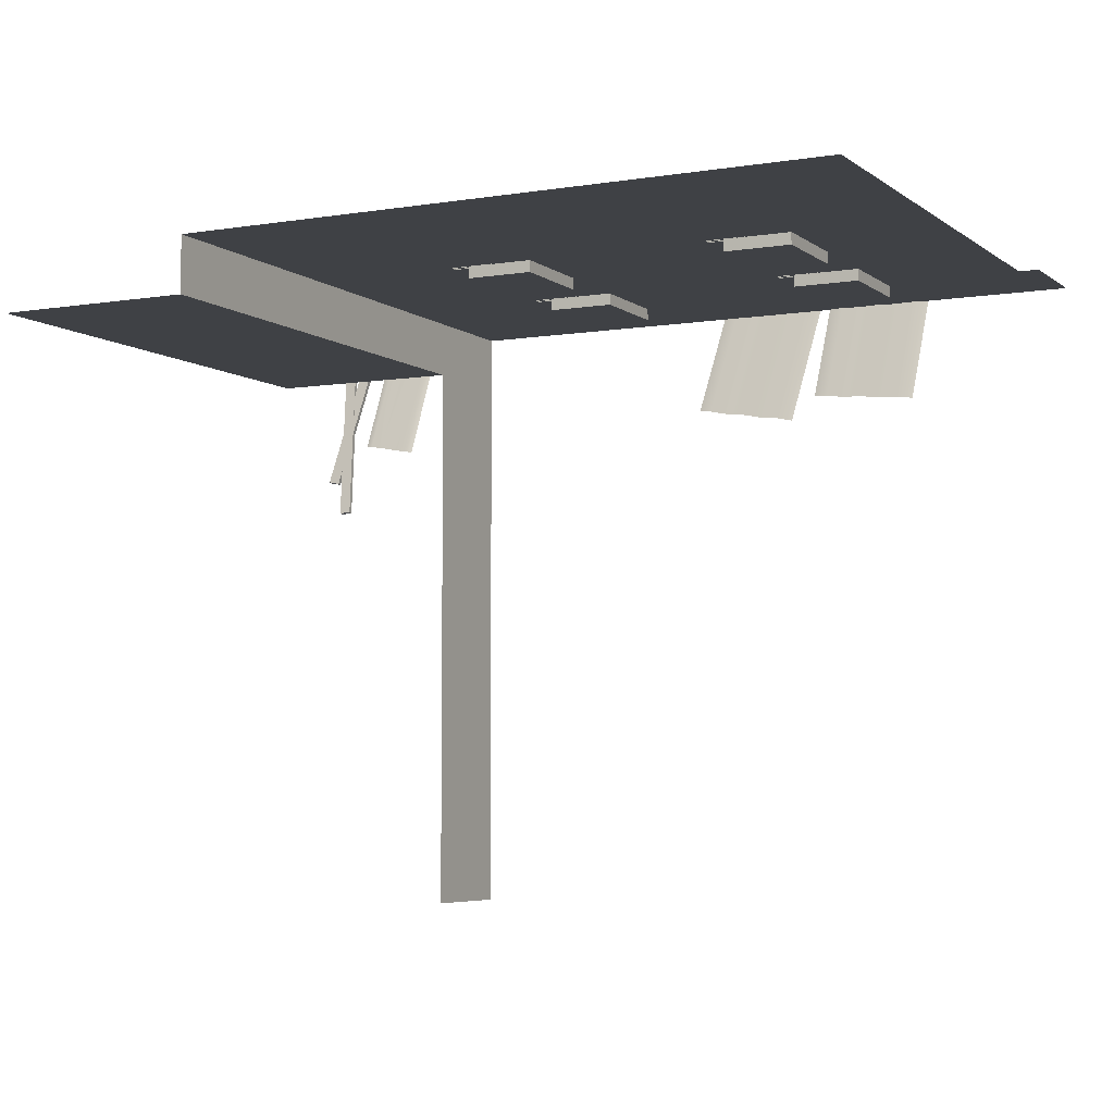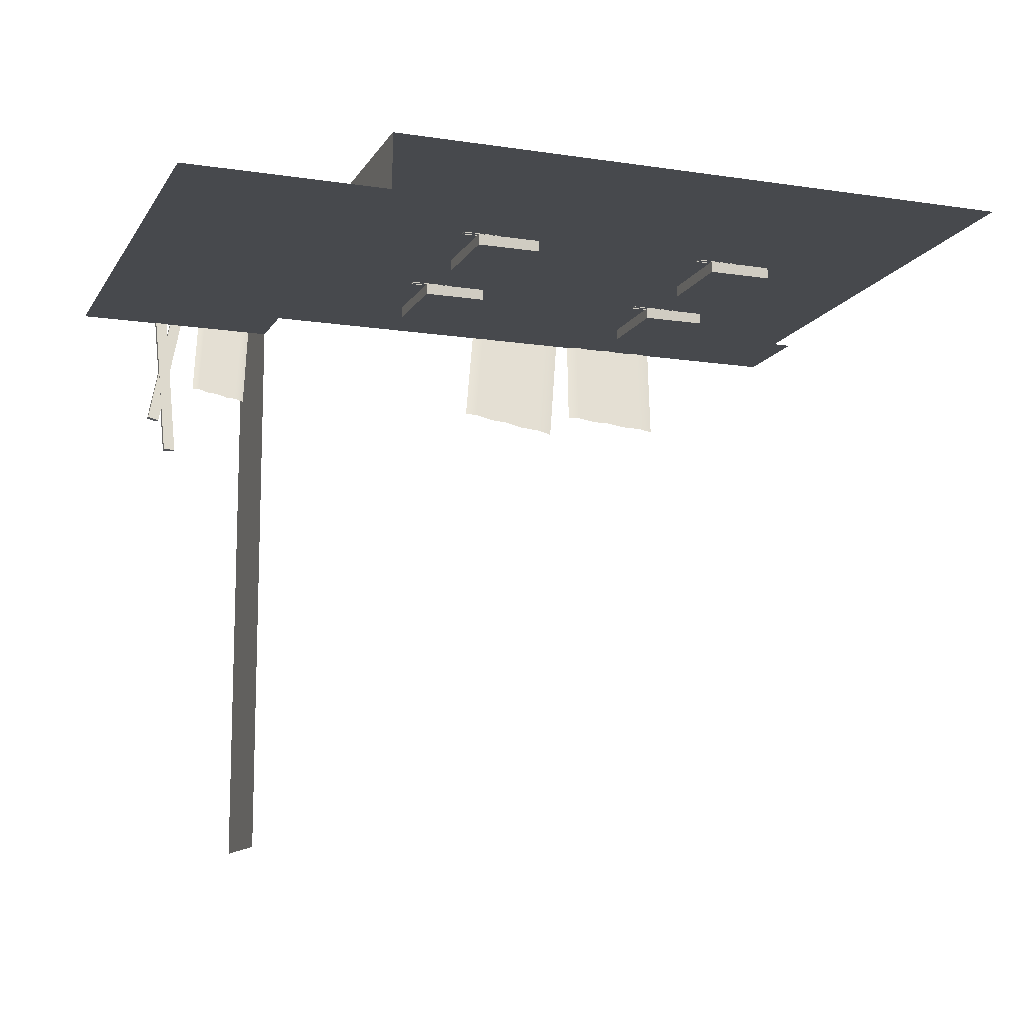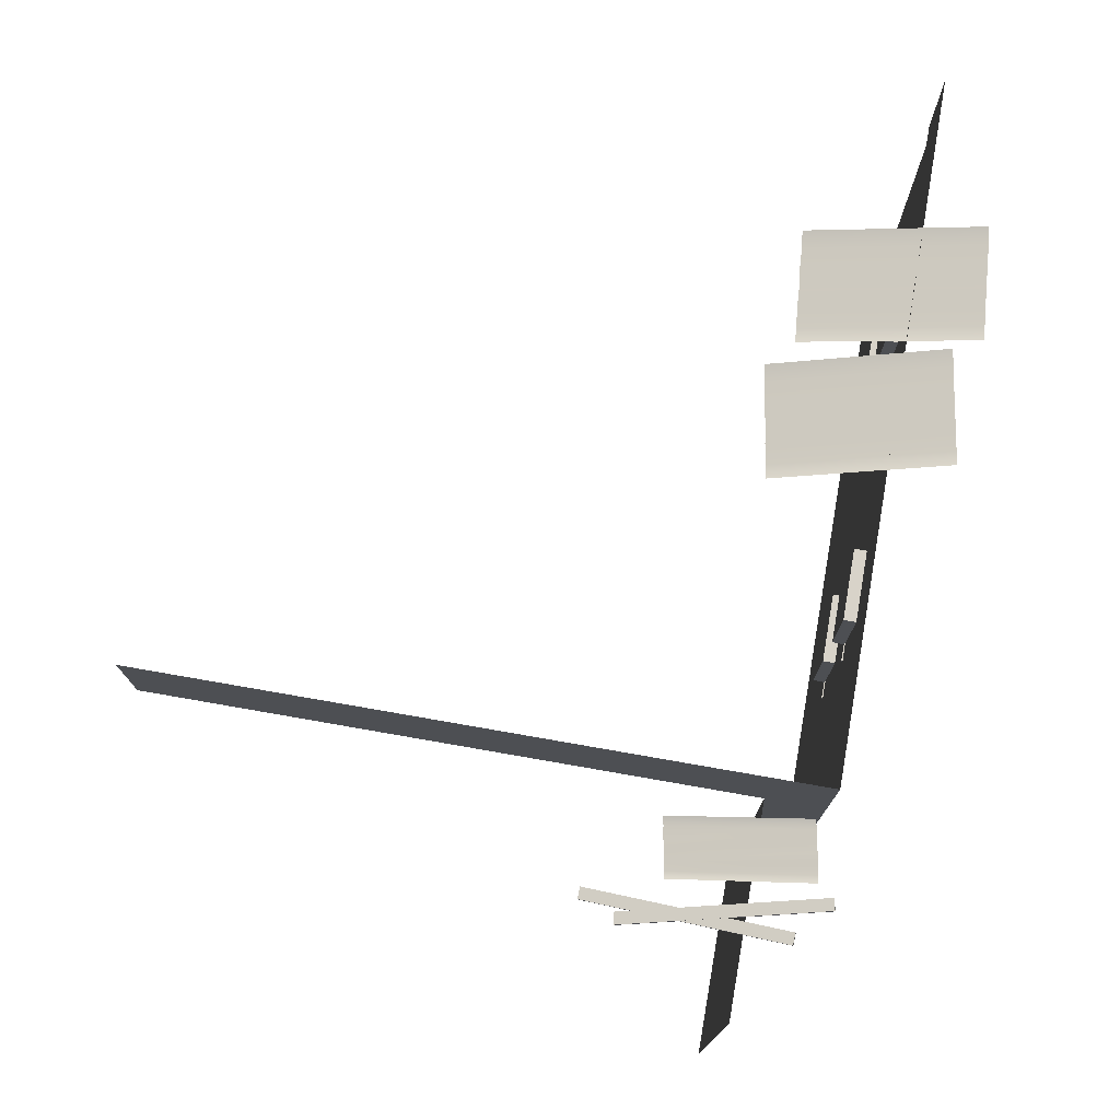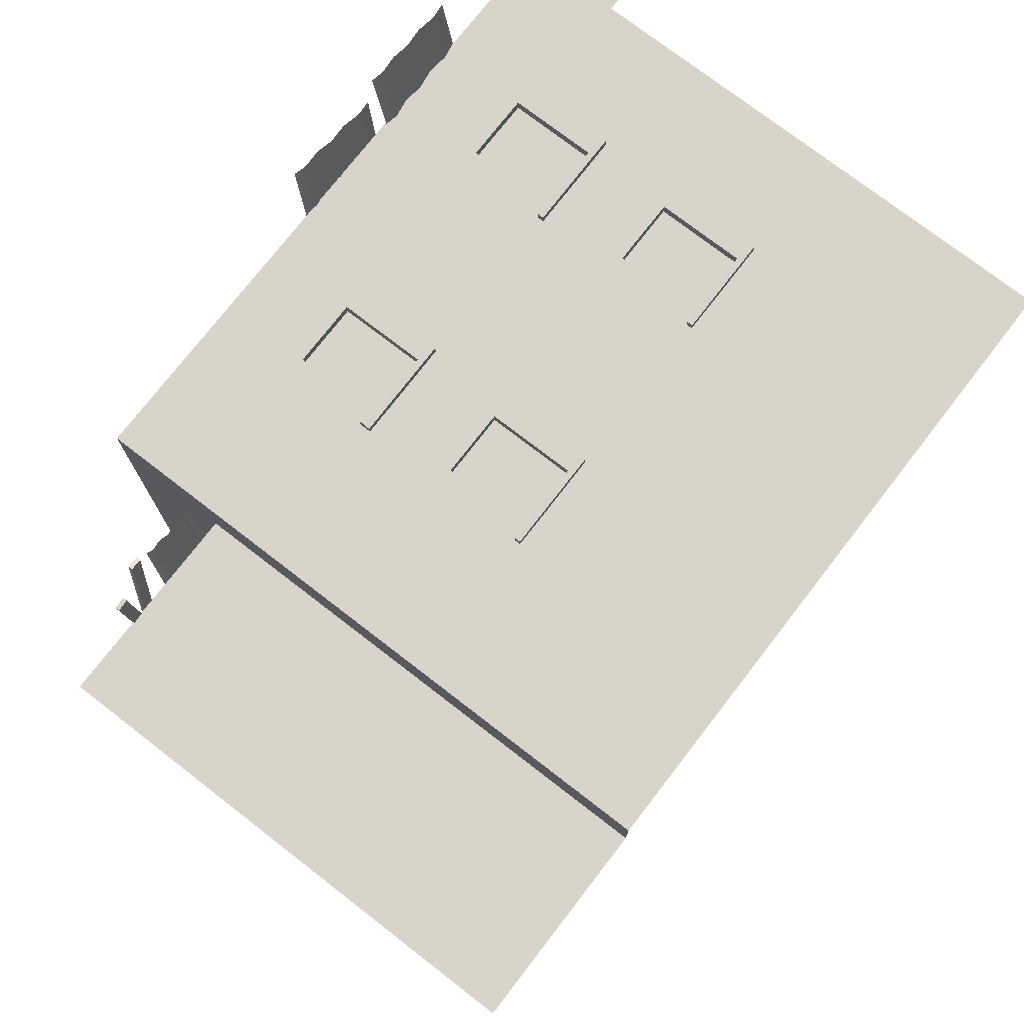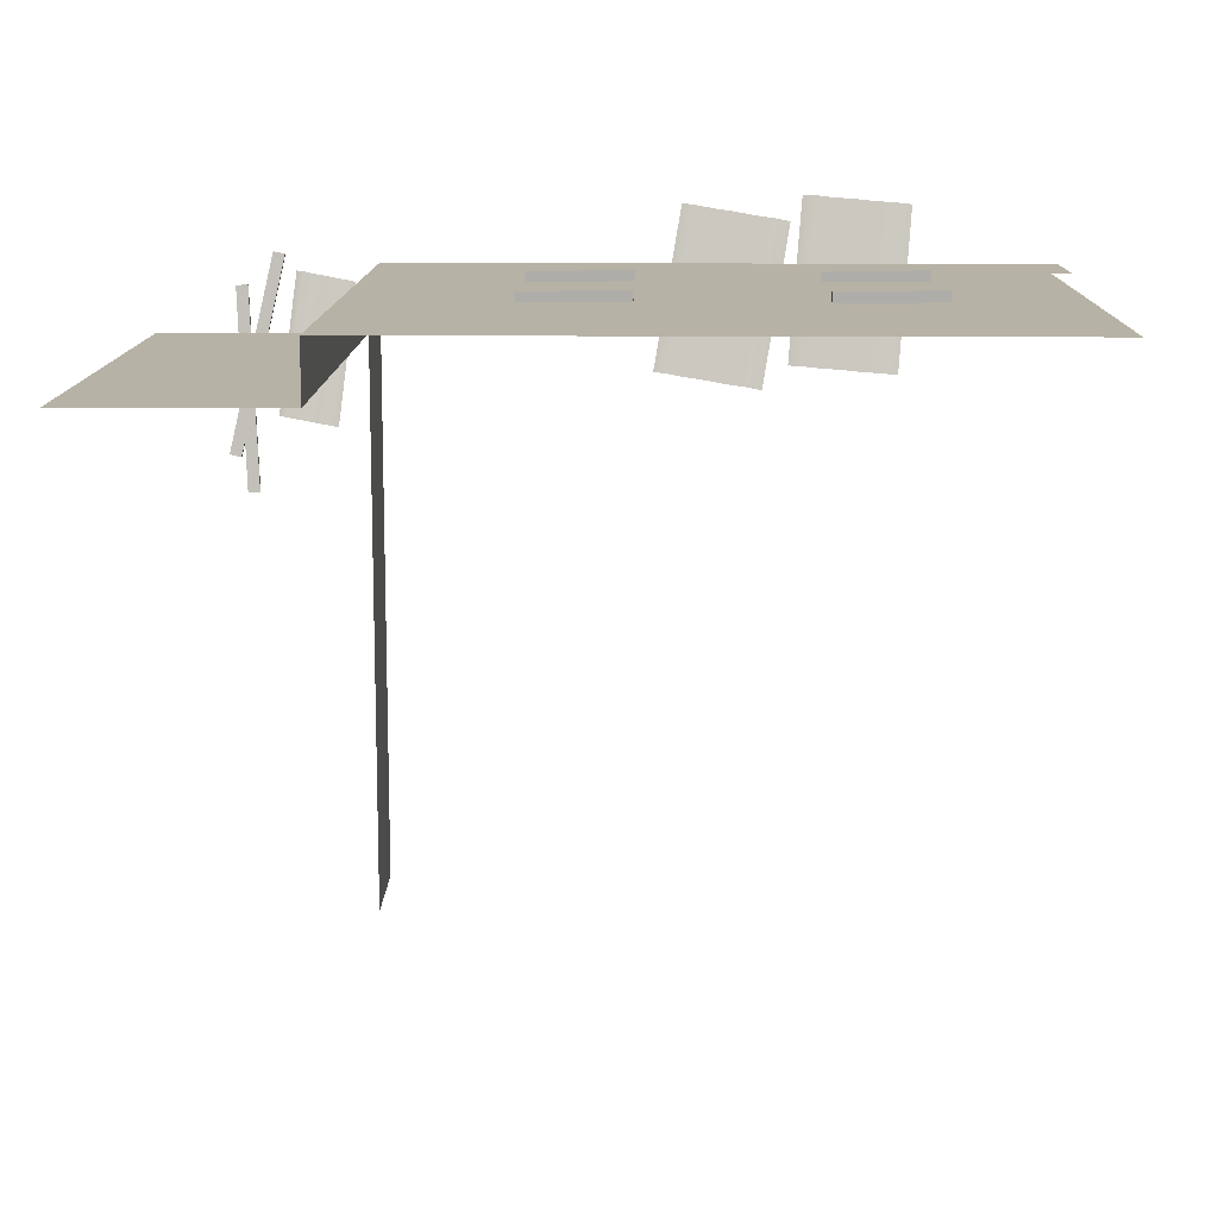
<metadata>
{"format":"obj","ext":"obj","renderer":"f3d","projection":"perspective","resolution":1024,"background":"white","views":[{"elev":-5.5,"azim":-153.4,"up":"+Y"},{"elev":-12.4,"azim":160.2,"up":"+Y"},{"elev":75.8,"azim":99.9,"up":"+Z"},{"elev":75.2,"azim":127.7,"up":"+Y"},{"elev":12.4,"azim":-178.9,"up":"+Y"}]}
</metadata>
<code>
g qiang17_scene97
v -3.257 4.973 1.972
v -4.981 5.004 1.972
v -3.257 4.973 1.868
v -4.981 5.004 1.868
v -3.26 4.8 1.972
v -3.257 4.973 1.972
v -3.26 4.8 1.868
v -3.257 4.973 1.868
v -4.984 4.83 1.972
v -4.981 5.004 1.972
v -3.26 4.8 1.972
v -3.257 4.973 1.972
v -4.981 5.004 1.868
v -4.981 5.004 1.972
v -4.984 4.83 1.868
v -4.984 4.83 1.972
v -3.257 4.973 1.868
v -4.981 5.004 1.868
v -3.26 4.8 1.868
v -4.984 4.83 1.868
v 1.351 4.973 1.972
v -0.3733 5.004 1.972
v 1.351 4.973 1.868
v -0.3733 5.004 1.868
v 1.348 4.8 1.972
v 1.351 4.973 1.972
v 1.348 4.8 1.868
v 1.351 4.973 1.868
v -0.3763 4.83 1.972
v -0.3733 5.004 1.972
v 1.348 4.8 1.972
v 1.351 4.973 1.972
v -0.3733 5.004 1.868
v -0.3733 5.004 1.972
v -0.3763 4.83 1.868
v -0.3763 4.83 1.972
v 1.351 4.973 1.868
v -0.3733 5.004 1.868
v 1.348 4.8 1.868
v -0.3763 4.83 1.868
v 1.351 4.973 -1.1
v -0.3733 5.004 -1.1
v 1.351 4.973 -1.204
v -0.3733 5.004 -1.204
v 1.348 4.8 -1.1
v 1.351 4.973 -1.1
v 1.348 4.8 -1.204
v 1.351 4.973 -1.204
v -0.3763 4.83 -1.1
v -0.3733 5.004 -1.1
v 1.348 4.8 -1.1
v 1.351 4.973 -1.1
v -0.3733 5.004 -1.204
v -0.3733 5.004 -1.1
v -0.3763 4.83 -1.204
v -0.3763 4.83 -1.1
v 1.351 4.973 -1.204
v -0.3733 5.004 -1.204
v 1.348 4.8 -1.204
v -0.3763 4.83 -1.204
v -3.257 4.973 -1.1
v -4.981 5.004 -1.1
v -3.257 4.973 -1.204
v -4.981 5.004 -1.204
v -3.26 4.8 -1.1
v -3.257 4.973 -1.1
v -3.26 4.8 -1.204
v -3.257 4.973 -1.204
v -4.984 4.83 -1.1
v -4.981 5.004 -1.1
v -3.26 4.8 -1.1
v -3.257 4.973 -1.1
v -4.981 5.004 -1.204
v -4.981 5.004 -1.1
v -4.984 4.83 -1.204
v -4.984 4.83 -1.1
v -3.257 4.973 -1.204
v -4.981 5.004 -1.204
v -3.26 4.8 -1.204
v -4.984 4.83 -1.204
v 0.519 4.615 -1.178
v -0.09034 4.615 -1.178
v -0.09034 4.815 -1.178
v 0.519 4.815 -1.178
v 1.062 4.615 -1.178
v 1.062 4.815 -1.178
v 0.519 4.815 0.4297
v -0.09034 4.815 0.4297
v -0.09034 4.615 0.4297
v 0.519 4.615 0.4297
v 1.062 4.815 0.4297
v 1.062 4.615 0.4297
v -0.09034 4.615 -1.178
v -0.09034 4.615 0.4297
v -0.09034 4.815 -1.178
v -0.09034 4.815 0.4297
v 1.062 4.615 0.4297
v 1.062 4.615 -1.178
v 1.062 4.815 0.4297
v 1.062 4.815 -1.178
v 0.519 4.615 0.4297
v -0.09034 4.615 -1.178
v 0.519 4.615 -1.178
v -0.09034 4.615 0.4297
v 1.062 4.615 0.4297
v 0.519 4.615 -1.178
v 1.062 4.615 -1.178
v 0.519 4.615 0.4297
v 0.519 4.615 1.894
v -0.09034 4.615 1.894
v -0.09034 4.815 1.894
v 0.519 4.815 1.894
v 1.062 4.615 1.894
v 1.062 4.815 1.894
v 0.519 4.815 3.502
v -0.09034 4.815 3.502
v -0.09034 4.615 3.502
v 0.519 4.615 3.502
v 1.062 4.815 3.502
v 1.062 4.615 3.502
v -0.09034 4.615 3.502
v -0.09034 4.815 1.894
v -0.09034 4.615 1.894
v -0.09034 4.815 3.502
v 1.062 4.615 3.502
v 1.062 4.615 1.894
v 1.062 4.815 3.502
v 1.062 4.815 1.894
v 0.519 4.615 3.502
v -0.09034 4.615 1.894
v 0.519 4.615 1.894
v -0.09034 4.615 3.502
v 1.062 4.615 3.502
v 0.519 4.615 1.894
v 1.062 4.615 1.894
v 0.519 4.615 3.502
v -4.089 4.615 1.894
v -4.698 4.615 1.894
v -4.698 4.815 1.894
v -4.089 4.815 1.894
v -3.546 4.615 1.894
v -3.546 4.815 1.894
v -4.089 4.815 3.502
v -4.698 4.815 3.502
v -4.698 4.615 3.502
v -4.089 4.615 3.502
v -3.546 4.815 3.502
v -3.546 4.615 3.502
v -4.698 4.615 3.502
v -4.698 4.815 1.894
v -4.698 4.615 1.894
v -4.698 4.815 3.502
v -3.546 4.615 3.502
v -3.546 4.615 1.894
v -3.546 4.815 3.502
v -3.546 4.815 1.894
v -4.089 4.615 3.502
v -4.698 4.615 1.894
v -4.089 4.615 1.894
v -4.698 4.615 3.502
v -3.546 4.615 3.502
v -4.089 4.615 1.894
v -3.546 4.615 1.894
v -4.089 4.615 3.502
v -4.089 4.615 -1.178
v -4.698 4.615 -1.178
v -4.698 4.815 -1.178
v -4.089 4.815 -1.178
v -3.546 4.615 -1.178
v -3.546 4.815 -1.178
v -4.089 4.815 0.4297
v -4.698 4.815 0.4297
v -4.698 4.615 0.4297
v -4.089 4.615 0.4297
v -3.546 4.815 0.4297
v -3.546 4.615 0.4297
v -4.698 4.615 -1.178
v -4.698 4.615 0.4297
v -4.698 4.815 -1.178
v -4.698 4.815 0.4297
v -3.546 4.615 0.4297
v -3.546 4.615 -1.178
v -3.546 4.815 0.4297
v -3.546 4.815 -1.178
v -4.089 4.615 0.4297
v -4.698 4.615 -1.178
v -4.089 4.615 -1.178
v -4.698 4.615 0.4297
v -3.546 4.615 0.4297
v -4.089 4.615 -1.178
v -3.546 4.615 -1.178
v -4.089 4.615 0.4297
v 1.348 4.815 2.069
v 1.348 4.989 2.069
v 1.348 4.815 1.966
v 1.348 4.989 1.966
v 6.199 1.924 2.781
v 6.009 1.869 2.857
v 6.202 1.912 2.855
v 6.006 1.881 2.783
v 5.296 5.1 3.421
v 6.202 1.912 2.855
v 6.009 1.869 2.857
v 5.489 5.143 3.42
v 5.292 5.112 3.347
v 5.485 5.155 3.346
v 5.296 5.1 3.421
v 5.489 5.143 3.42
v 5.292 5.112 3.347
v 6.006 1.881 2.783
v 6.199 1.924 2.781
v 5.485 5.155 3.346
v 5.485 5.155 3.346
v 6.202 1.912 2.855
v 5.489 5.143 3.42
v 6.199 1.924 2.781
v 5.292 5.112 3.347
v 6.009 1.869 2.857
v 6.006 1.881 2.783
v 5.296 5.1 3.421
v 5.706 1.307 2.769
v 5.903 1.297 2.759
v 5.703 1.319 2.695
v 5.9 1.31 2.685
v 5.894 4.615 3.305
v 5.903 1.297 2.759
v 5.706 1.307 2.769
v 6.091 4.606 3.295
v 6.091 4.606 3.295
v 5.891 4.627 3.231
v 6.088 4.618 3.221
v 5.894 4.615 3.305
v 5.891 4.627 3.231
v 5.703 1.319 2.695
v 5.9 1.31 2.685
v 6.088 4.618 3.221
v 5.903 1.297 2.759
v 6.091 4.606 3.295
v 5.9 1.31 2.685
v 6.088 4.618 3.221
v 5.894 4.615 3.305
v 5.703 1.319 2.695
v 5.891 4.627 3.231
v 5.706 1.307 2.769
v 3.942 4.815 -2.258
v 3.942 3.855 -5.33
v 3.942 3.855 -2.258
v 3.942 4.815 -5.33
v 7.386 3.855 -5.33
v 3.942 3.855 -2.258
v 3.942 3.855 -5.33
v 7.386 3.855 -2.258
v 1.638 4.815 -2.258
v 3.942 4.815 -5.33
v 3.942 4.815 -2.258
v -7.047 4.815 -5.33
v -7.047 4.815 -2.258
v 3.942 3.855 -2.258
v 3.942 4.815 -1.106
v 3.942 4.815 -2.258
v 3.942 3.855 2.542
v 3.942 4.815 5.038
v 3.942 3.855 3.118
v 3.942 3.855 5.038
v 3.942 3.855 5.038
v 3.942 -5.937 3.118
v 3.942 -5.937 5.038
v 3.942 3.855 3.118
v 3.942 3.855 -2.258
v 7.386 3.855 -2.258
v 3.942 3.855 2.542
v 7.386 3.855 2.542
v 1.638 4.815 -2.258
v 3.942 4.815 -2.258
v 3.942 4.815 -1.106
v 1.638 4.815 -1.106
v 1.638 4.815 0.4297
v 1.638 4.815 1.966
v 3.942 4.815 5.038
v 1.638 4.815 3.502
v 1.638 4.815 5.038
v 1.062 4.815 0.4297
v 1.638 4.815 -1.106
v 1.638 4.815 0.4297
v 1.062 4.815 -1.106
v 1.638 4.815 0.4297
v 1.638 4.815 1.966
v 1.062 4.815 0.4297
v 1.062 4.815 1.966
v -0.09034 4.815 1.966
v -0.09034 4.815 0.4297
v -3.546 4.815 1.966
v -3.546 4.815 0.4297
v -4.698 4.815 1.966
v -4.698 4.815 0.4297
v 1.062 4.815 -1.106
v 1.638 4.815 -2.258
v 1.638 4.815 -1.106
v -0.09034 4.815 -1.106
v -3.546 4.815 -1.106
v -7.047 4.815 -2.258
v -4.698 4.815 -1.106
v -7.047 4.815 -1.106
v 1.638 4.815 1.966
v 1.638 4.815 3.502
v 1.062 4.815 1.966
v 1.062 4.815 3.502
v 1.638 4.815 3.502
v 1.638 4.815 5.038
v 1.062 4.815 3.502
v -0.09034 4.815 3.502
v -3.546 4.815 3.502
v -7.047 4.815 5.038
v -4.698 4.815 3.502
v -7.047 4.815 3.502
v -7.386 4.815 3.502
v -7.386 4.815 5.038
v -3.546 4.815 3.502
v -0.09034 4.815 1.966
v -0.09034 4.815 3.502
v -3.546 4.815 1.966
v -3.546 4.815 0.4297
v -0.09034 4.815 -1.106
v -0.09034 4.815 0.4297
v -3.546 4.815 -1.106
v -4.698 4.815 -1.106
v -7.047 4.815 0.4297
v -7.047 4.815 -1.106
v -4.698 4.815 0.4297
v -7.047 4.815 1.966
v -4.698 4.815 1.966
v -7.047 4.815 3.31
v -4.698 4.815 3.502
v -7.047 4.815 3.502
v -7.386 4.815 3.31
v -7.047 4.815 3.31
v -7.047 4.815 3.502
v -7.386 4.815 3.502
v 7.386 3.855 3.118
v 3.942 3.855 3.118
v 3.942 3.855 2.542
v 7.386 3.855 2.542
v 4.562 2.412 2.734
v 4.161 4.659 3.391
v 4.414 2.374 2.766
v 4.309 4.696 3.359
v 4.738 2.434 2.774
v 4.485 4.719 3.399
v 4.922 2.478 2.742
v 4.669 4.763 3.367
v 5.088 2.499 2.782
v 4.835 4.784 3.408
v 5.253 2.54 2.75
v 5 4.825 3.375
v 5.123 4.838 3.414
v 5.376 2.553 2.789
v -2.187 2.81 4.492
v -2.939 5.496 5.28
v -2.468 2.752 4.528
v -2.659 5.554 5.244
v -2.327 5.597 5.297
v -1.855 2.853 4.545
v -1.507 2.922 4.511
v -1.978 5.666 5.263
v -1.666 5.705 5.315
v -1.194 2.961 4.563
v -0.881 3.025 4.528
v -1.352 5.769 5.28
v -1.121 5.795 5.33
v -0.6496 3.05 4.578
v -4.447 3.043 4.509
v -4.972 5.78 5.307
v -4.731 3.007 4.551
v -4.689 5.816 5.265
v -4.353 5.833 5.311
v -4.112 3.06 4.555
v -3.76 3.102 4.513
v -4.001 5.875 5.269
v -3.686 5.89 5.315
v -3.444 3.117 4.559
v -3.128 3.156 4.517
v -3.369 5.929 5.273
v -3.135 5.937 5.318
v -2.894 3.164 4.562
g qiang17_scene97_0
f 3 2 1
f 3 4 2
f 7 6 5
f 7 8 6
f 11 10 9
f 11 12 10
f 15 14 13
f 15 16 14
f 19 18 17
f 19 20 18
f 23 22 21
f 23 24 22
f 27 26 25
f 27 28 26
f 31 30 29
f 31 32 30
f 35 34 33
f 35 36 34
f 39 38 37
f 39 40 38
f 43 42 41
f 43 44 42
f 47 46 45
f 47 48 46
f 51 50 49
f 51 52 50
f 55 54 53
f 55 56 54
f 59 58 57
f 59 60 58
f 63 62 61
f 63 64 62
f 67 66 65
f 67 68 66
f 71 70 69
f 71 72 70
f 75 74 73
f 75 76 74
f 79 78 77
f 79 80 78
f 83 82 81
f 81 84 83
f 84 81 85
f 85 86 84
f 89 88 87
f 87 90 89
f 90 87 91
f 91 92 90
f 95 94 93
f 96 94 95
f 99 98 97
f 100 98 99
f 103 102 101
f 104 101 102
f 107 106 105
f 108 105 106
f 111 110 109
f 109 112 111
f 112 109 113
f 113 114 112
f 117 116 115
f 115 118 117
f 118 115 119
f 119 120 118
f 123 122 121
f 124 121 122
f 127 126 125
f 128 126 127
f 131 130 129
f 132 129 130
f 135 134 133
f 136 133 134
f 139 138 137
f 137 140 139
f 140 137 141
f 141 142 140
f 145 144 143
f 143 146 145
f 146 143 147
f 147 148 146
f 151 150 149
f 152 149 150
f 155 154 153
f 156 154 155
f 159 158 157
f 160 157 158
f 163 162 161
f 164 161 162
f 167 166 165
f 165 168 167
f 168 165 169
f 169 170 168
f 173 172 171
f 171 174 173
f 174 171 175
f 175 176 174
f 179 178 177
f 180 178 179
f 183 182 181
f 184 182 183
f 187 186 185
f 188 185 186
f 191 190 189
f 192 189 190
f 195 194 193
f 195 196 194
f 199 198 197
f 200 197 198
f 203 202 201
f 204 201 202
f 207 206 205
f 208 206 207
f 211 210 209
f 212 211 209
f 215 214 213
f 216 213 214
f 219 218 217
f 220 217 218
f 223 222 221
f 224 222 223
f 227 226 225
f 228 225 226
f 231 230 229
f 232 229 230
f 235 234 233
f 235 233 236
f 239 238 237
f 238 239 240
f 243 242 241
f 244 241 242
g qiang17_scene97_1
f 247 246 245
f 248 245 246
f 251 250 249
f 252 249 250
f 255 254 253
f 254 256 253
f 257 253 256
f 260 259 258
f 261 258 259
f 259 262 261
f 263 261 262
f 262 264 263
f 267 266 265
f 268 265 266
f 271 270 269
f 272 270 271
f 275 274 273
f 273 276 275
f 276 277 275
f 277 278 275
f 279 275 278
f 280 279 278
f 281 279 280
f 284 283 282
f 283 285 282
f 288 287 286
f 287 288 289
f 290 289 288
f 291 290 288
f 292 290 291
f 291 293 292
f 294 292 293
f 293 295 294
f 298 297 296
f 296 297 299
f 299 297 300
f 300 297 301
f 302 300 301
f 303 302 301
f 306 305 304
f 305 306 307
f 310 309 308
f 311 309 310
f 311 312 309
f 313 309 312
f 314 313 312
f 313 314 315
f 313 315 316
f 313 316 317
f 320 319 318
f 318 319 321
f 324 323 322
f 322 323 325
f 328 327 326
f 329 326 327
f 330 329 327
f 330 331 329
f 331 330 332
f 331 332 333
f 334 333 332
f 337 336 335
f 335 338 337
g qiang17_scene97_2
f 341 340 339
f 339 342 341
f 345 344 343
f 346 343 344
f 343 346 347
f 348 347 346
f 347 348 349
f 350 349 348
f 349 350 351
f 352 351 350
f 351 352 353
f 354 353 352
f 355 353 354
f 353 355 356
f 359 358 357
f 360 357 358
f 361 357 360
f 357 361 362
f 362 361 363
f 364 363 361
f 365 363 364
f 363 365 366
f 366 365 367
f 368 367 365
f 369 367 368
f 367 369 370
f 373 372 371
f 374 371 372
f 375 371 374
f 371 375 376
f 376 375 377
f 378 377 375
f 379 377 378
f 377 379 380
f 380 379 381
f 382 381 379
f 383 381 382
f 381 383 384

</code>
